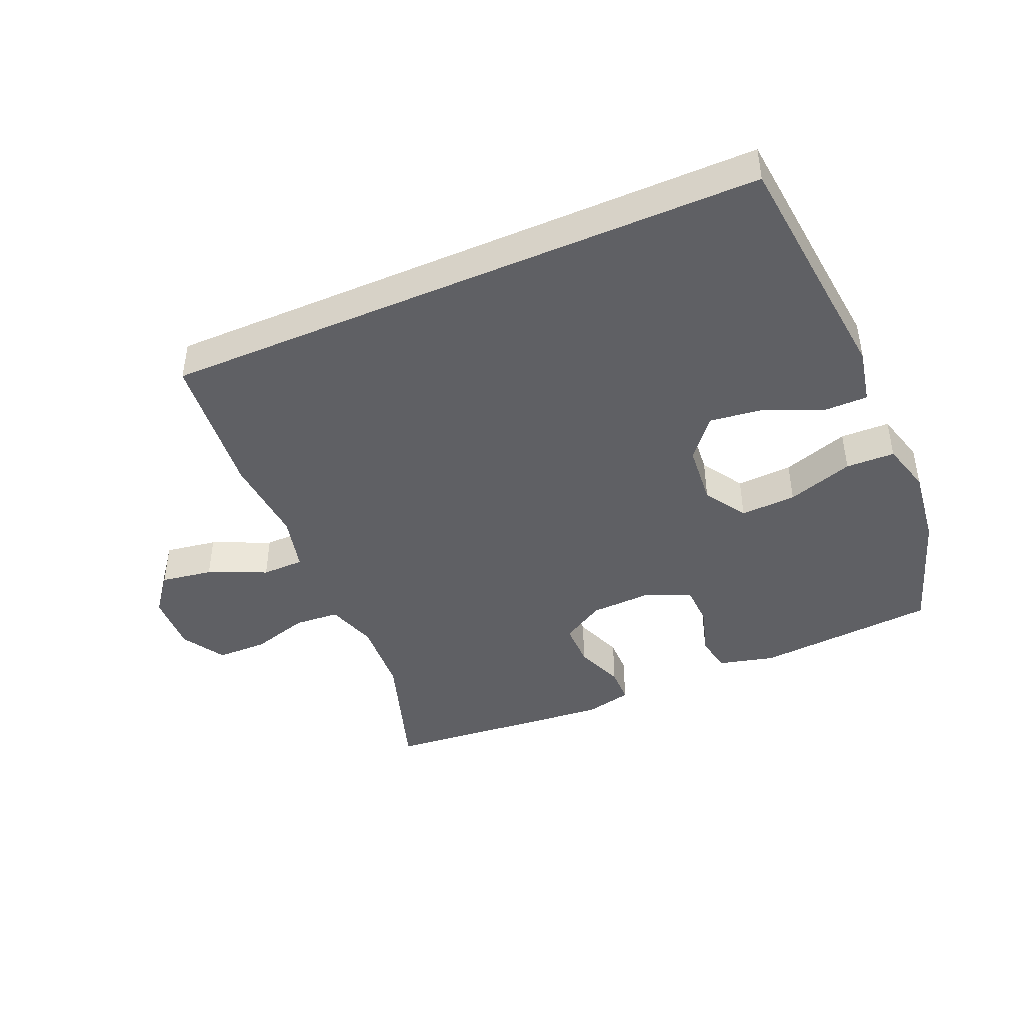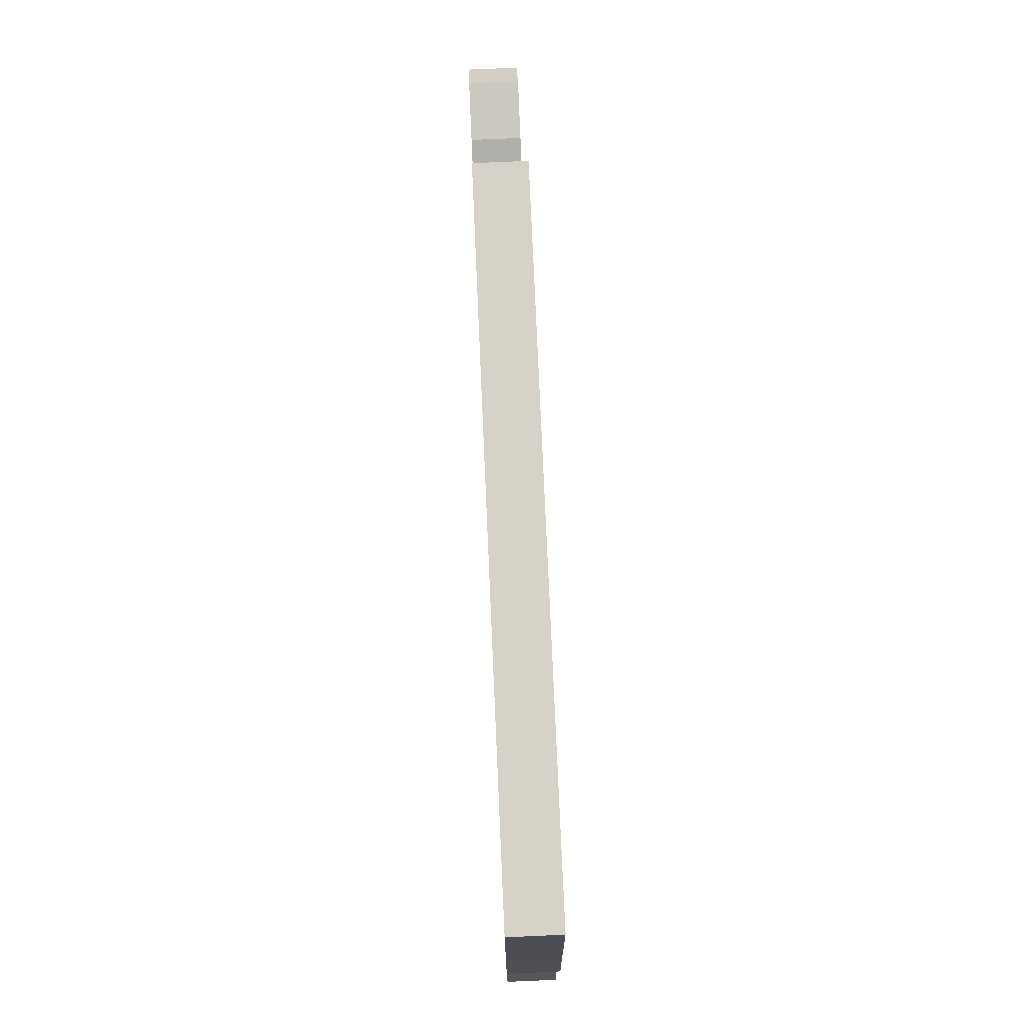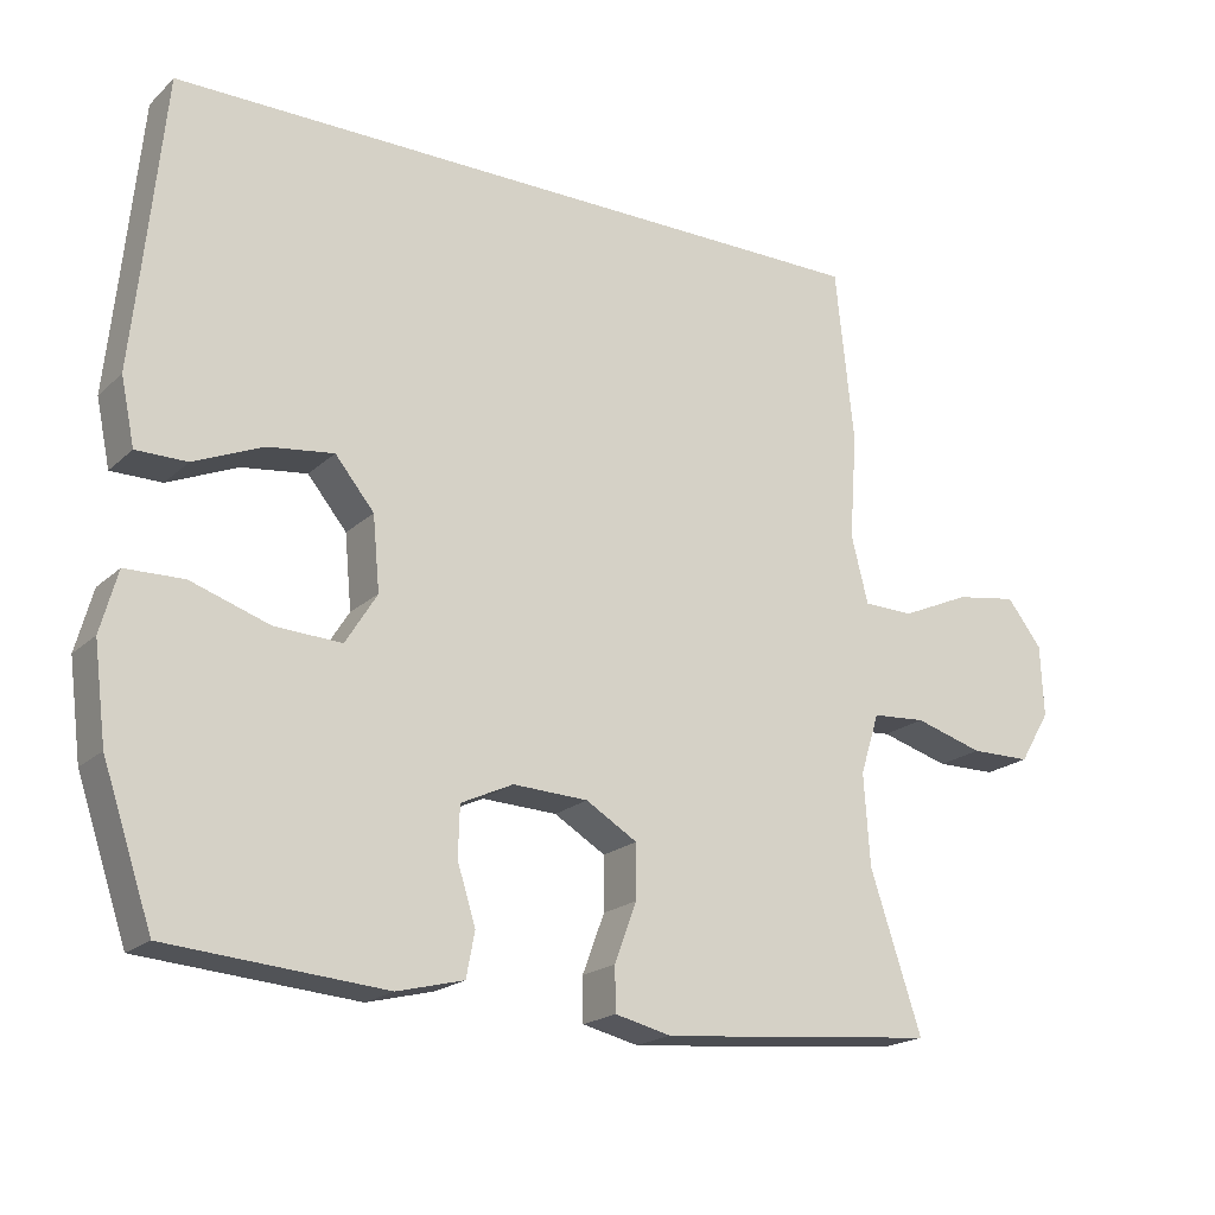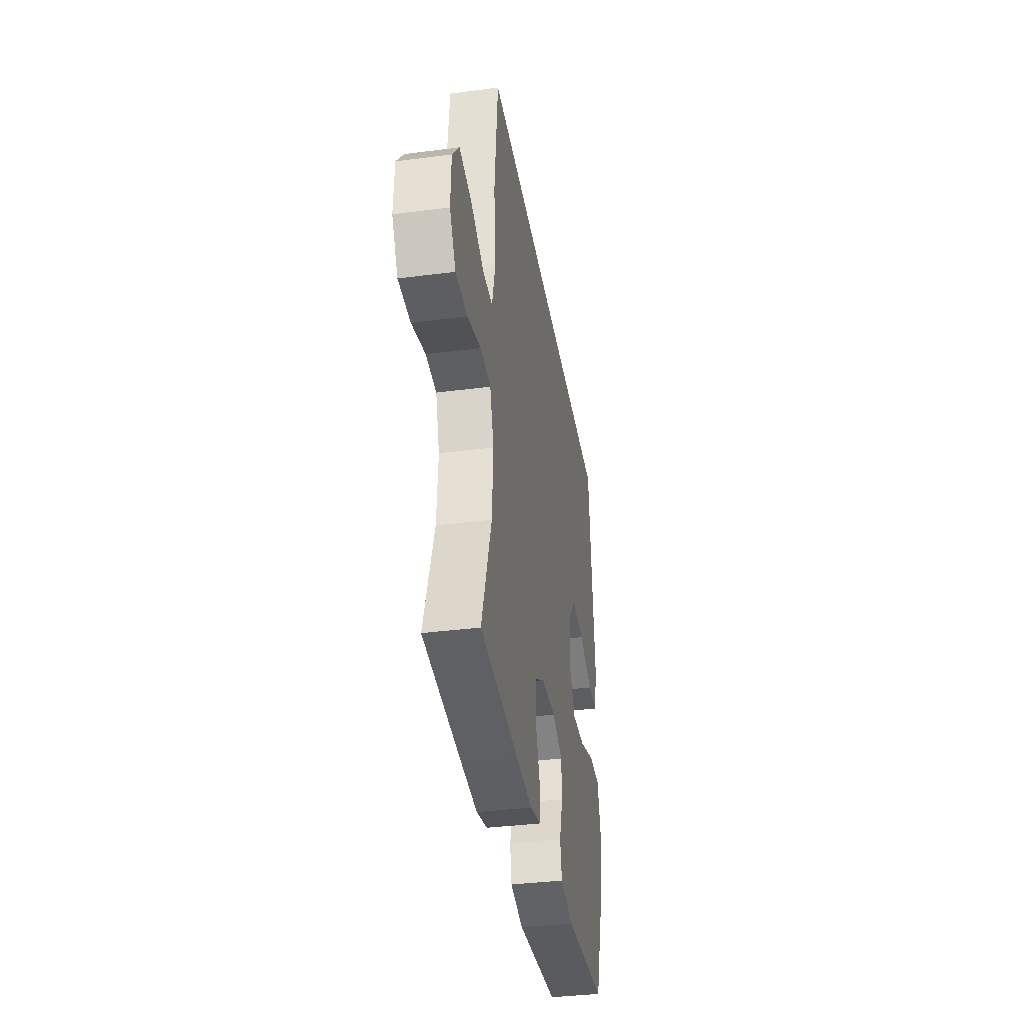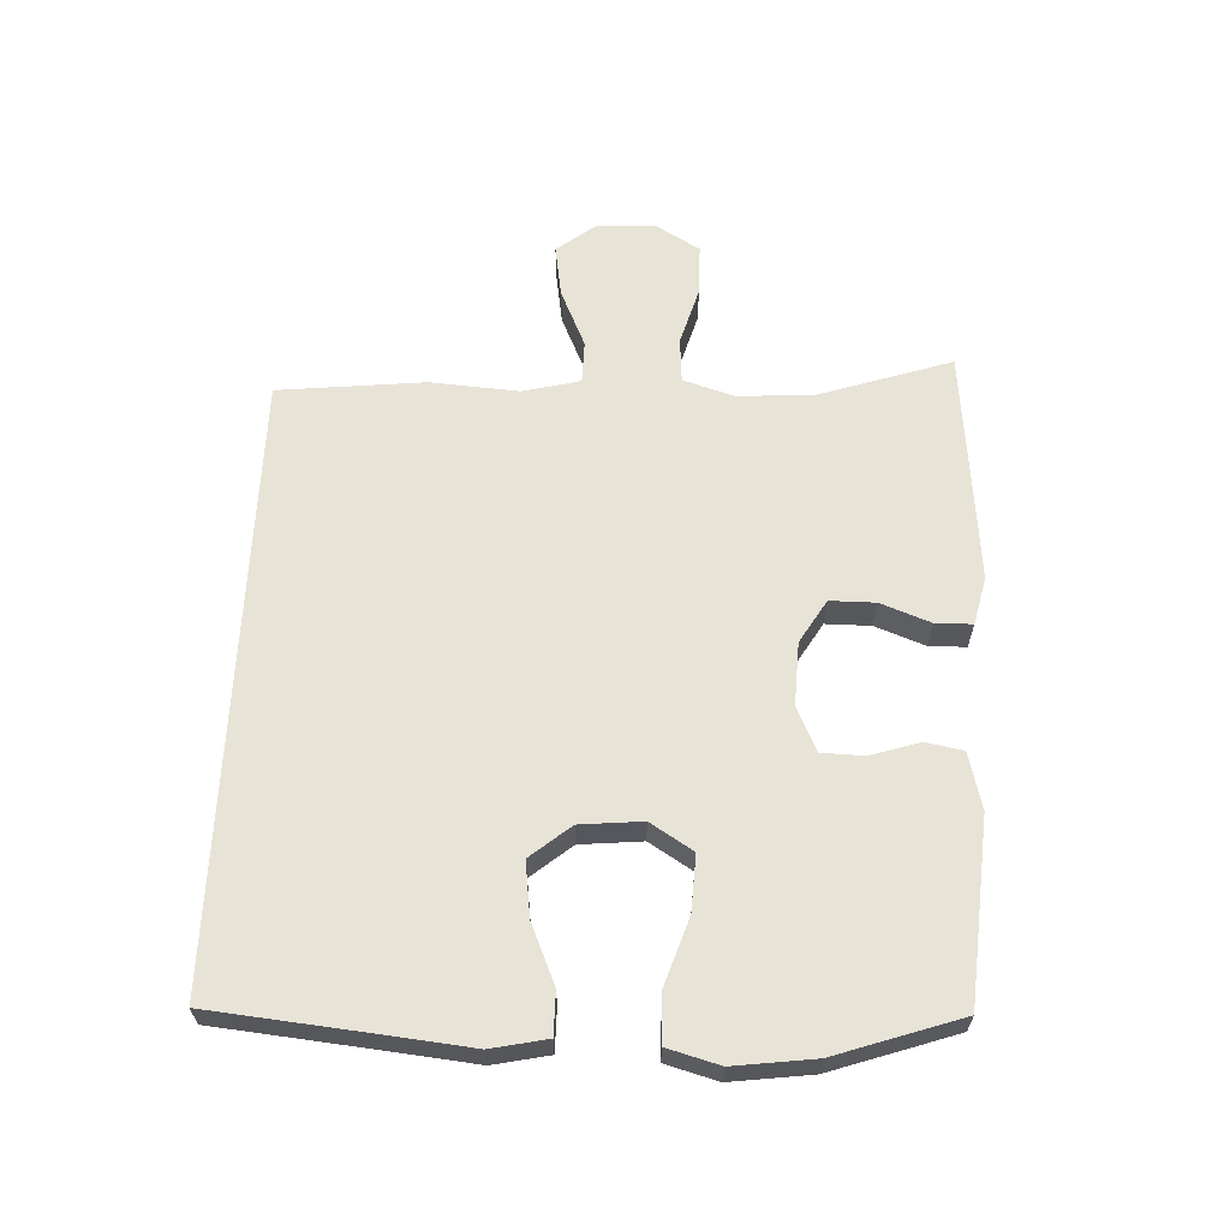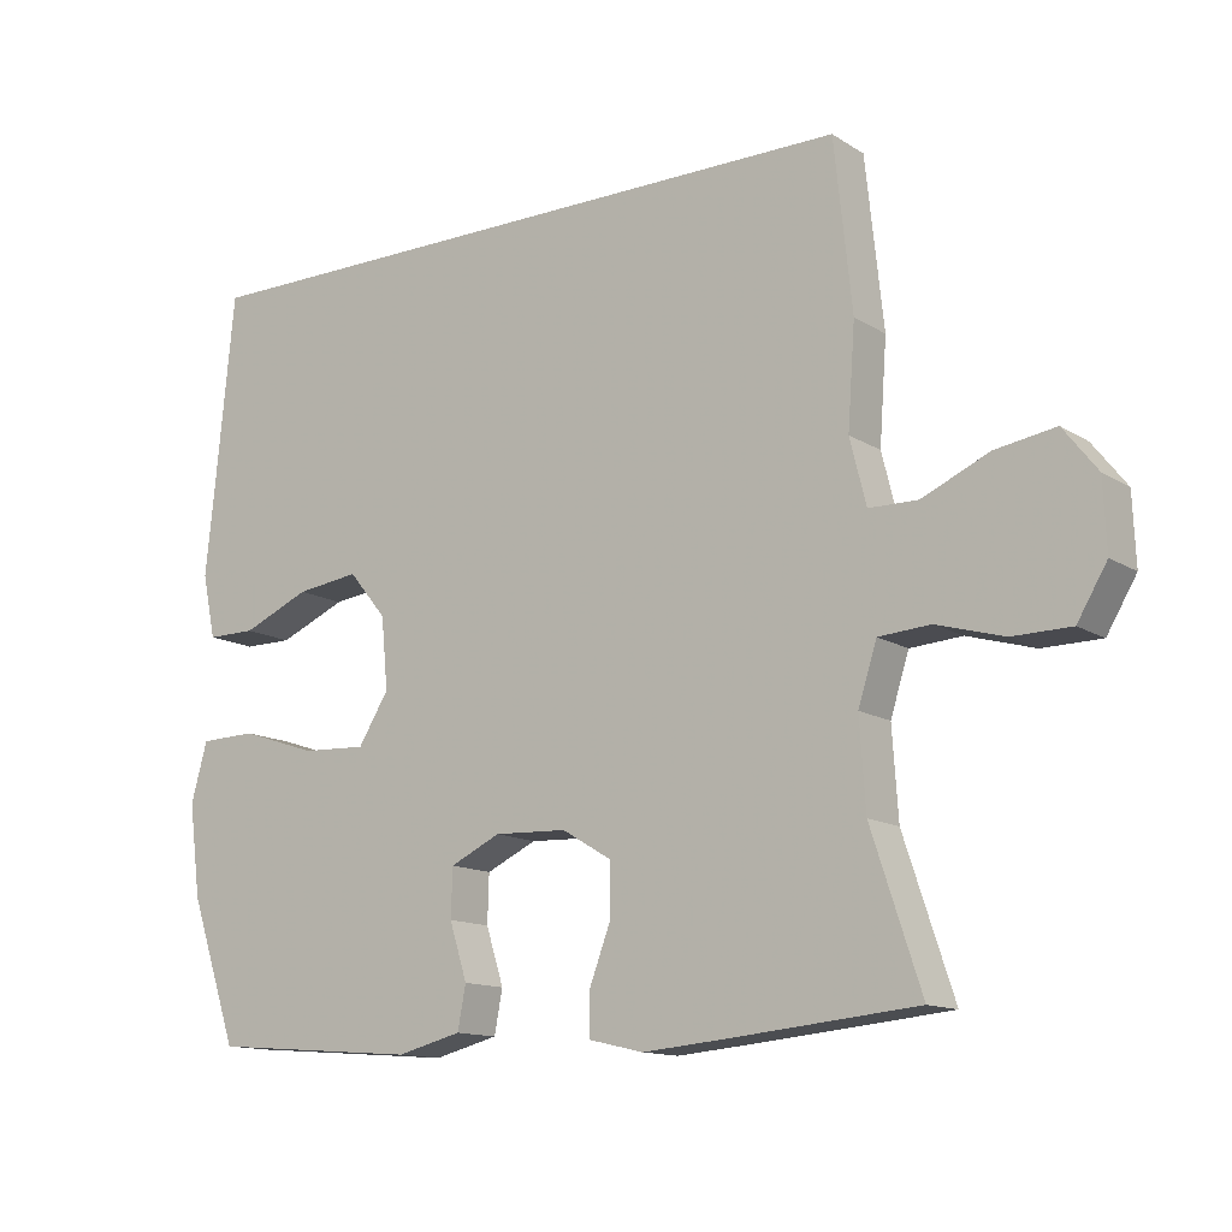
<metadata>
{"format":"obj","ext":"obj","renderer":"f3d","projection":"perspective","resolution":1024,"background":"white","views":[{"elev":-43.6,"azim":23.5,"up":"+Y"},{"elev":78.0,"azim":87.5,"up":"+Z"},{"elev":-19.8,"azim":147.9,"up":"+Z"},{"elev":-36.7,"azim":-80.5,"up":"+Z"},{"elev":62.2,"azim":92.5,"up":"+Y"},{"elev":-13.2,"azim":-144.1,"up":"+Z"}]}
</metadata>
<code>
v -0.406 0.07 0.5
v 0.534 0.07 0.5
v 0.558 0.07 0.256
v 0.572 0.07 0.12
v 0.554 0.07 0.034
v 0.488 0.07 0.034
v 0.397 0.07 0.073
v 0.312 0.07 0.084
v 0.261 0.07 0.022
v 0.252 0.07 -0.074
v 0.293 0.07 -0.14
v 0.38 0.07 -0.136
v 0.483 0.07 -0.102
v 0.559 0.07 -0.104
v 0.581 0.07 -0.184
v 0.565 0.07 -0.308
v 0.5 0.07 -0.5
v 0.218 0.07 -0.522
v 0.131 0.07 -0.5
v 0.12 0.07 -0.442
v 0.144 0.07 -0.366
v 0.142 0.07 -0.301
v 0.074 0.07 -0.269
v -0.024 0.07 -0.273
v -0.091 0.07 -0.313
v -0.091 0.07 -0.383
v -0.062 0.07 -0.46
v -0.063 0.07 -0.517
v -0.136 0.07 -0.534
v -0.249 0.07 -0.524
v -0.5 0.07 -0.5
v -0.433 0.07 -0.297
v -0.425 0.07 -0.178
v -0.45 0.07 -0.099
v -0.52 0.07 -0.094
v -0.61 0.07 -0.12
v -0.689 0.07 -0.119
v -0.729 0.07 -0.052
v -0.725 0.07 0.041
v -0.679 0.07 0.1
v -0.598 0.07 0.087
v -0.508 0.07 0.047
v -0.442 0.07 0.048
v -0.42 0.07 0.136
v -0.43 0.07 0.273
v -0.406 0 0.5
v 0.534 0 0.5
v 0.558 0 0.256
v 0.572 0 0.12
v 0.554 0 0.034
v 0.488 0 0.034
v 0.397 0 0.073
v 0.312 0 0.084
v 0.261 0 0.022
v 0.252 0 -0.074
v 0.293 0 -0.14
v 0.38 0 -0.136
v 0.483 0 -0.102
v 0.559 0 -0.104
v 0.581 0 -0.184
v 0.565 0 -0.308
v 0.5 0 -0.5
v 0.218 0 -0.522
v 0.131 0 -0.5
v 0.12 0 -0.442
v 0.144 0 -0.366
v 0.142 0 -0.301
v 0.074 0 -0.269
v -0.024 0 -0.273
v -0.091 0 -0.313
v -0.091 0 -0.383
v -0.062 0 -0.46
v -0.063 0 -0.517
v -0.136 0 -0.534
v -0.249 0 -0.524
v -0.5 0 -0.5
v -0.433 0 -0.297
v -0.425 0 -0.178
v -0.45 0 -0.099
v -0.52 0 -0.094
v -0.61 0 -0.12
v -0.689 0 -0.119
v -0.729 0 -0.052
v -0.725 0 0.041
v -0.679 0 0.1
v -0.598 0 0.087
v -0.508 0 0.047
v -0.442 0 0.048
v -0.42 0 0.136
v -0.43 0 0.273
f 1 2 3
f 45 1 3
f 44 45 3
f 43 44 3 4
f 40 41 42
f 39 40 42
f 38 39 42
f 37 38 42
f 36 37 42
f 35 36 42
f 34 35 42 43
f 33 34 43
f 30 31 32
f 29 30 32
f 28 29 32
f 27 28 32
f 26 27 32
f 25 26 32 33
f 24 25 33 43
f 19 20 21
f 18 19 21
f 17 18 21
f 16 17 21
f 15 16 21
f 14 15 21
f 13 14 21
f 12 13 21
f 11 12 21 22
f 10 11 22 23
f 4 5 6 7
f 4 7 8
f 43 4 8
f 23 24 43
f 10 23 43
f 9 10 43
f 8 9 43
f 48 47 46
f 48 46 90
f 48 90 89
f 49 48 89 88
f 87 86 85
f 87 85 84
f 87 84 83
f 87 83 82
f 87 82 81
f 87 81 80
f 88 87 80 79
f 88 79 78
f 77 76 75
f 77 75 74
f 77 74 73
f 77 73 72
f 77 72 71
f 78 77 71 70
f 88 78 70 69
f 66 65 64
f 66 64 63
f 66 63 62
f 66 62 61
f 66 61 60
f 66 60 59
f 66 59 58
f 66 58 57
f 67 66 57 56
f 68 67 56 55
f 52 51 50 49
f 53 52 49
f 53 49 88
f 88 69 68
f 88 68 55
f 88 55 54
f 88 54 53
f 1 46 47 2
f 2 47 48 3
f 3 48 49 4
f 4 49 50 5
f 5 50 51 6
f 6 51 52 7
f 7 52 53 8
f 8 53 54 9
f 9 54 55 10
f 10 55 56 11
f 11 56 57 12
f 12 57 58 13
f 13 58 59 14
f 14 59 60 15
f 15 60 61 16
f 16 61 62 17
f 17 62 63 18
f 18 63 64 19
f 19 64 65 20
f 20 65 66 21
f 21 66 67 22
f 22 67 68 23
f 23 68 69 24
f 24 69 70 25
f 25 70 71 26
f 26 71 72 27
f 27 72 73 28
f 28 73 74 29
f 29 74 75 30
f 30 75 76 31
f 31 76 77 32
f 32 77 78 33
f 33 78 79 34
f 34 79 80 35
f 35 80 81 36
f 36 81 82 37
f 37 82 83 38
f 38 83 84 39
f 39 84 85 40
f 40 85 86 41
f 41 86 87 42
f 42 87 88 43
f 43 88 89 44
f 44 89 90 45
f 45 90 46 1

</code>
